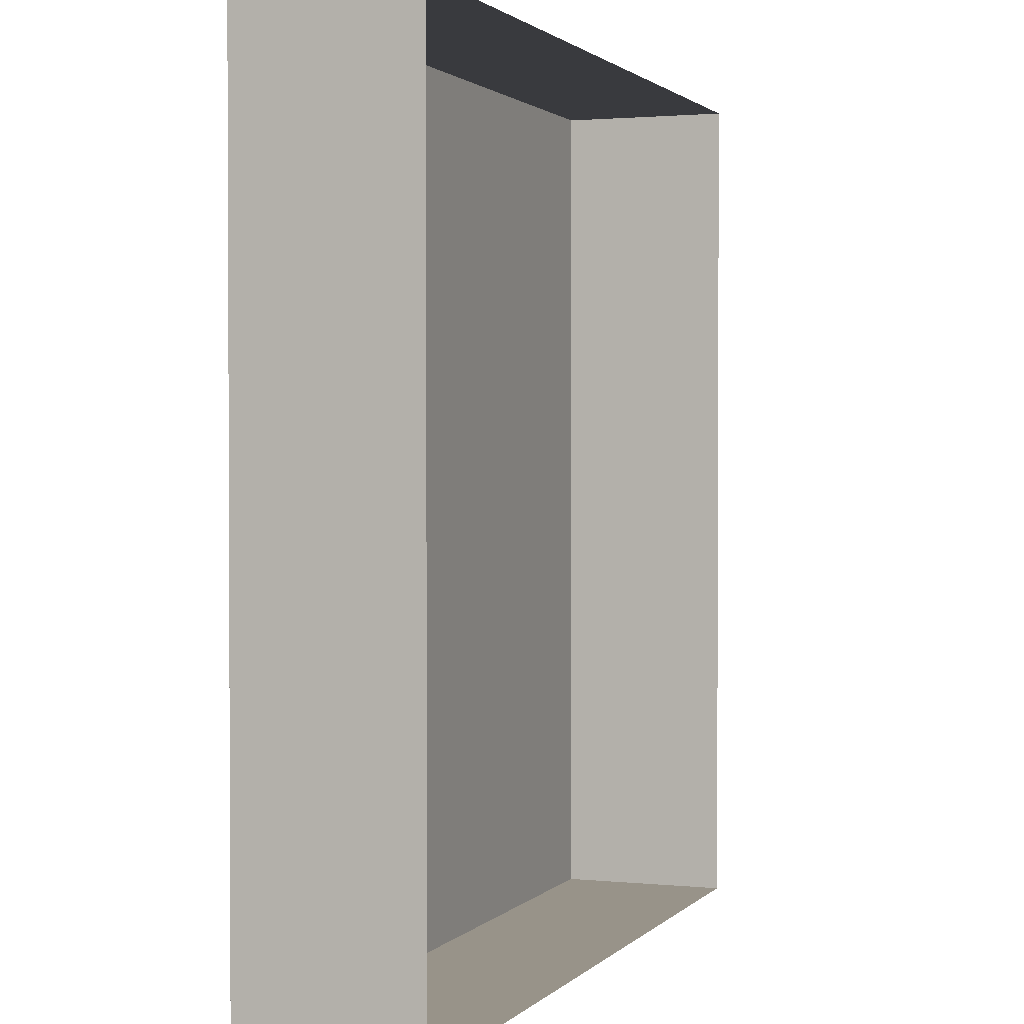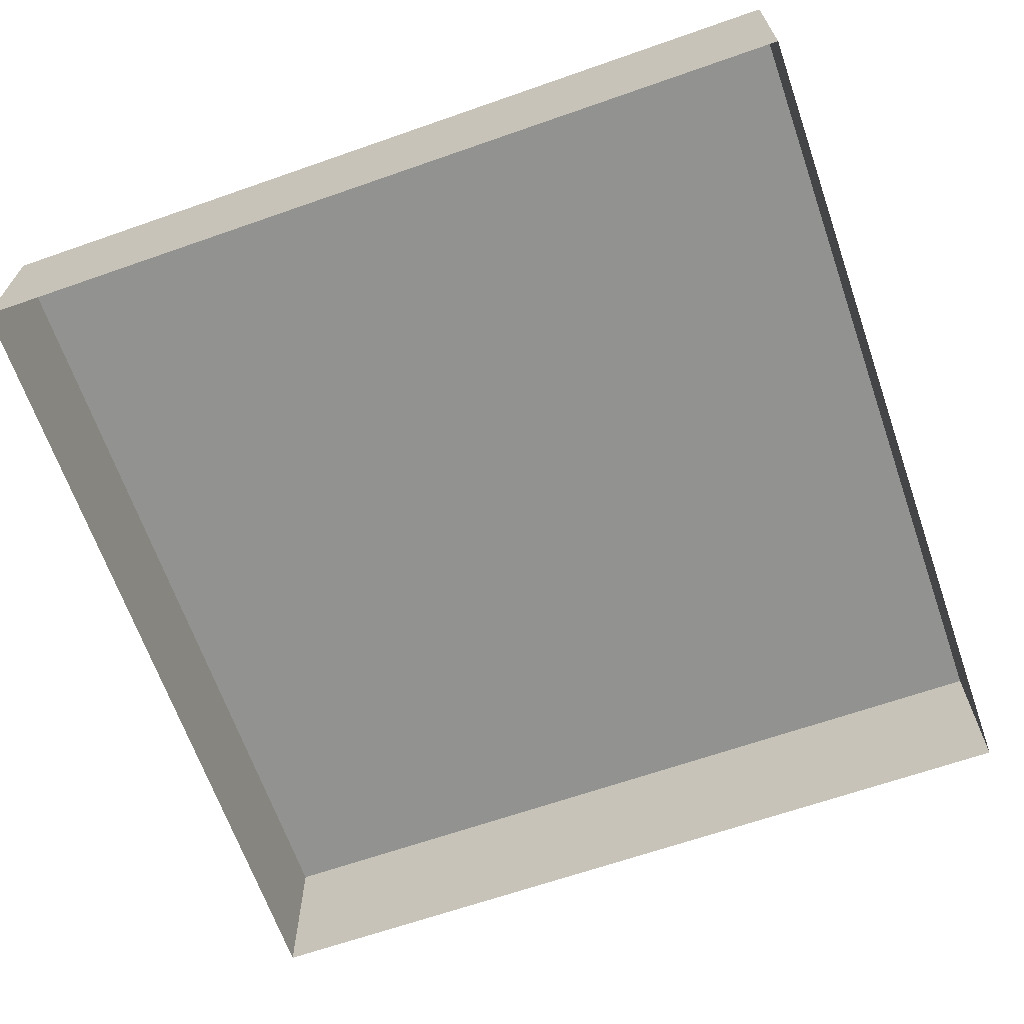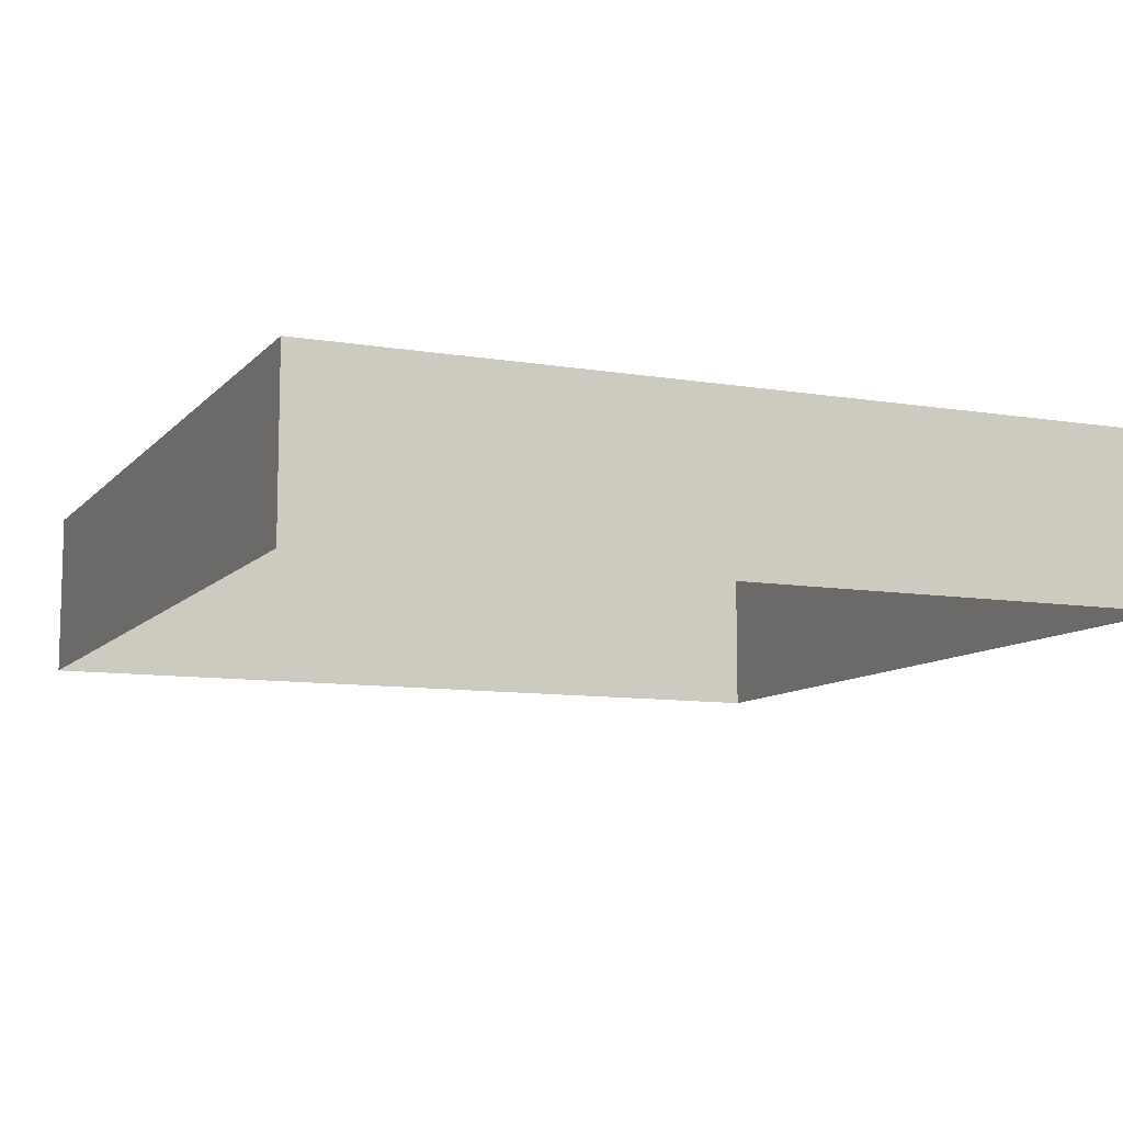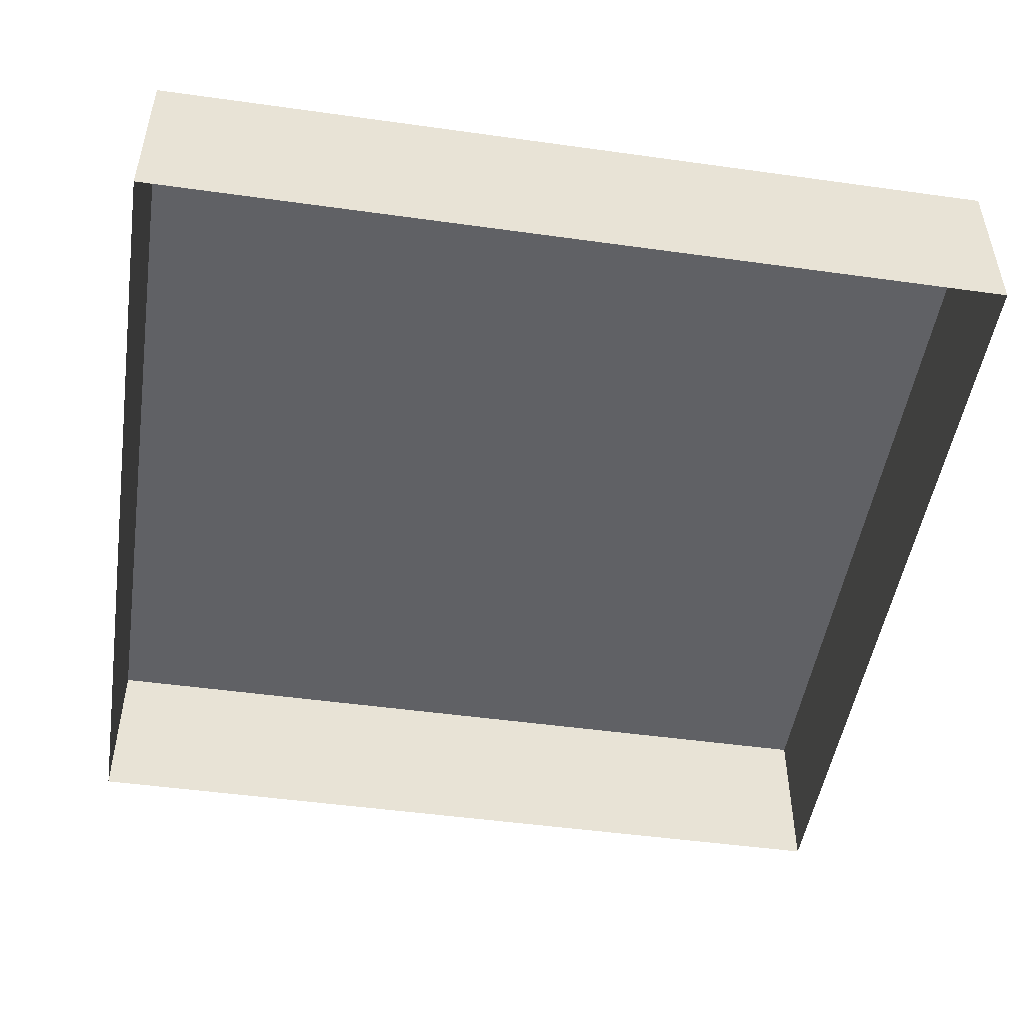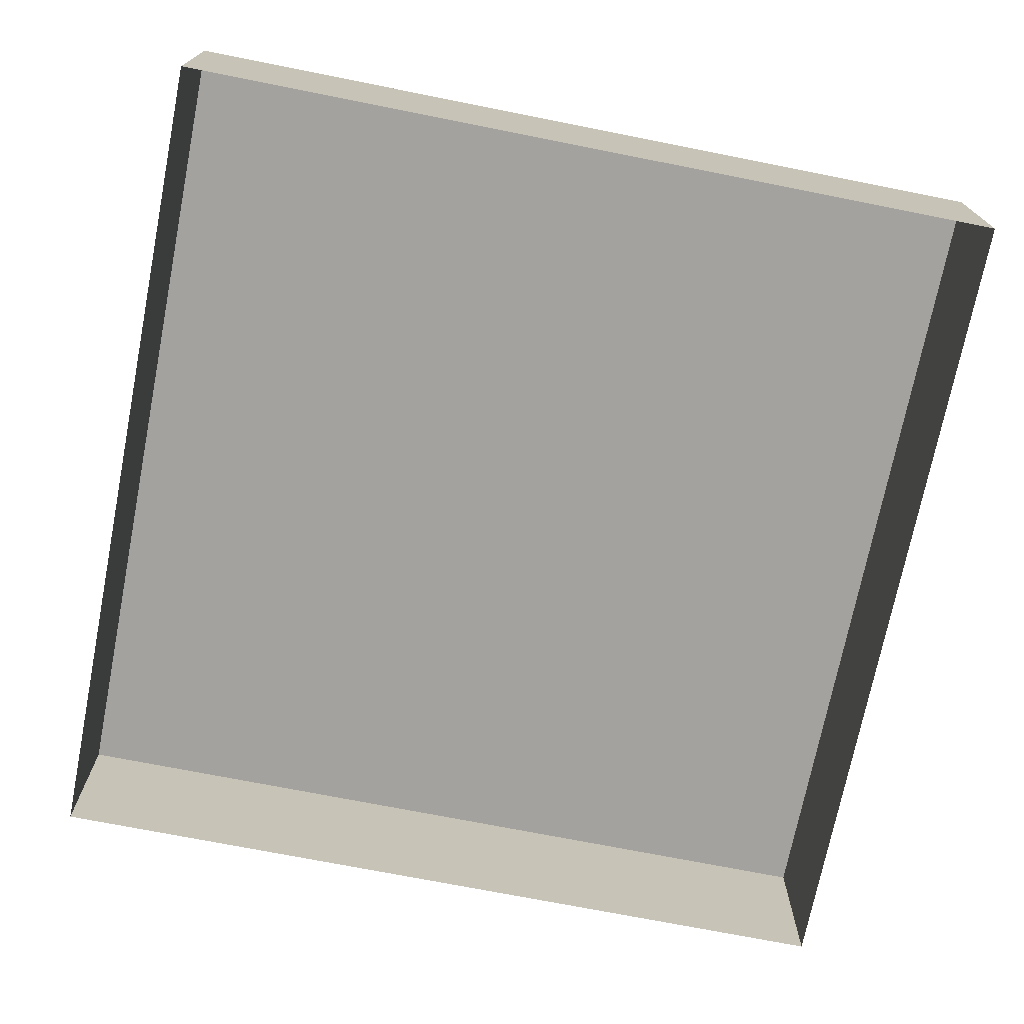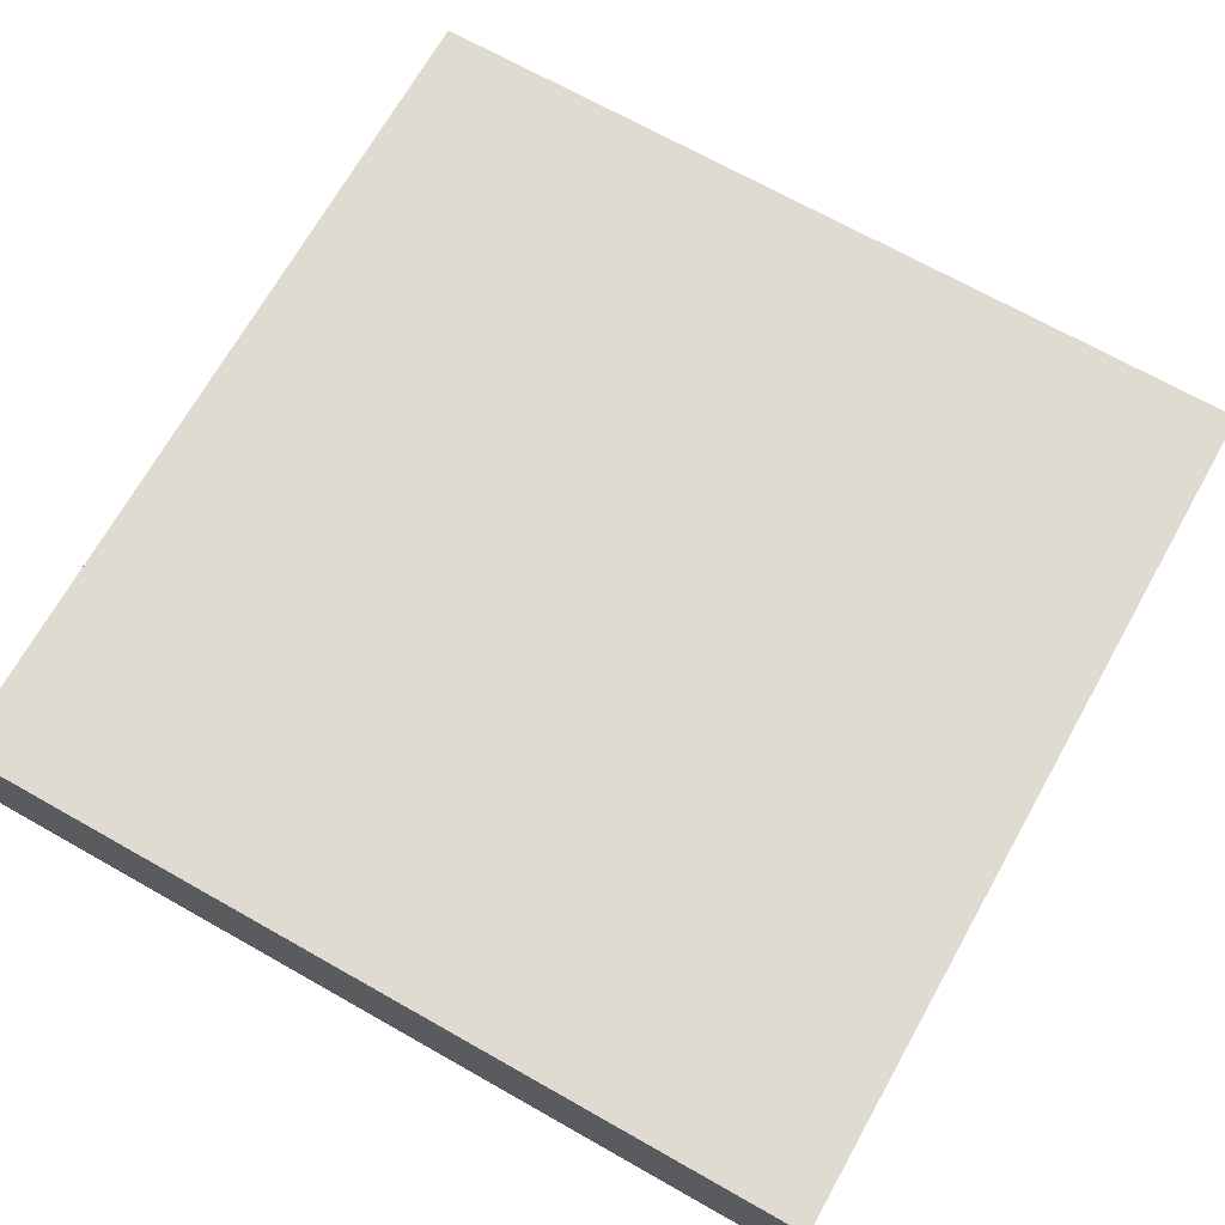
<metadata>
{"format":"obj","ext":"obj","renderer":"f3d","projection":"perspective","resolution":1024,"background":"white","views":[{"elev":1.6,"azim":-69.9,"up":"+Z"},{"elev":-66.2,"azim":19.3,"up":"+Y"},{"elev":-9.7,"azim":-113.4,"up":"+Y"},{"elev":-49.0,"azim":81.2,"up":"+Y"},{"elev":-72.4,"azim":-11.2,"up":"+Y"},{"elev":70.0,"azim":-150.6,"up":"+Y"}]}
</metadata>
<code>
g tile-plain
v 15 1.49e-06 -15
v 15 -1.49e-06 15
v -15 -1.49e-06 15
v -15 1.49e-06 -15
v 15 -1.49e-06 15
v 15 -2 15
v -15 -2 15
v -15 -1.49e-06 15
v -15 1.49e-06 -15
v -15 -2 -15
v 15 -2 -15
v 15 1.49e-06 -15
v 15 1.49e-06 -15
v 15 -2 -15
v 15 -2 15
v 15 -1.49e-06 15
v -15 -1.49e-06 15
v -15 -2 15
v -15 -2 -15
v -15 1.49e-06 -15
v -15 -2 15
v -15 -6 15
v -15 -6 -15
v -15 -2 -15
v 15 -2 -15
v -15 -2 -15
v -15 -6 -15
v 15 -6 -15
v 15 -2 15
v 15 -6 15
v -15 -6 15
v -15 -2 15
v 15 -2 -15
v 15 -6 -15
v 15 -6 15
v 15 -2 15
g tile-plain_0
f 3 2 1
f 4 3 1
f 7 6 5
f 8 7 5
f 11 10 9
f 12 11 9
f 15 14 13
f 16 15 13
f 19 18 17
f 20 19 17
g tile-plain_1
f 23 22 21
f 24 23 21
f 27 26 25
f 28 27 25
f 31 30 29
f 32 31 29
f 35 34 33
f 36 35 33

</code>
